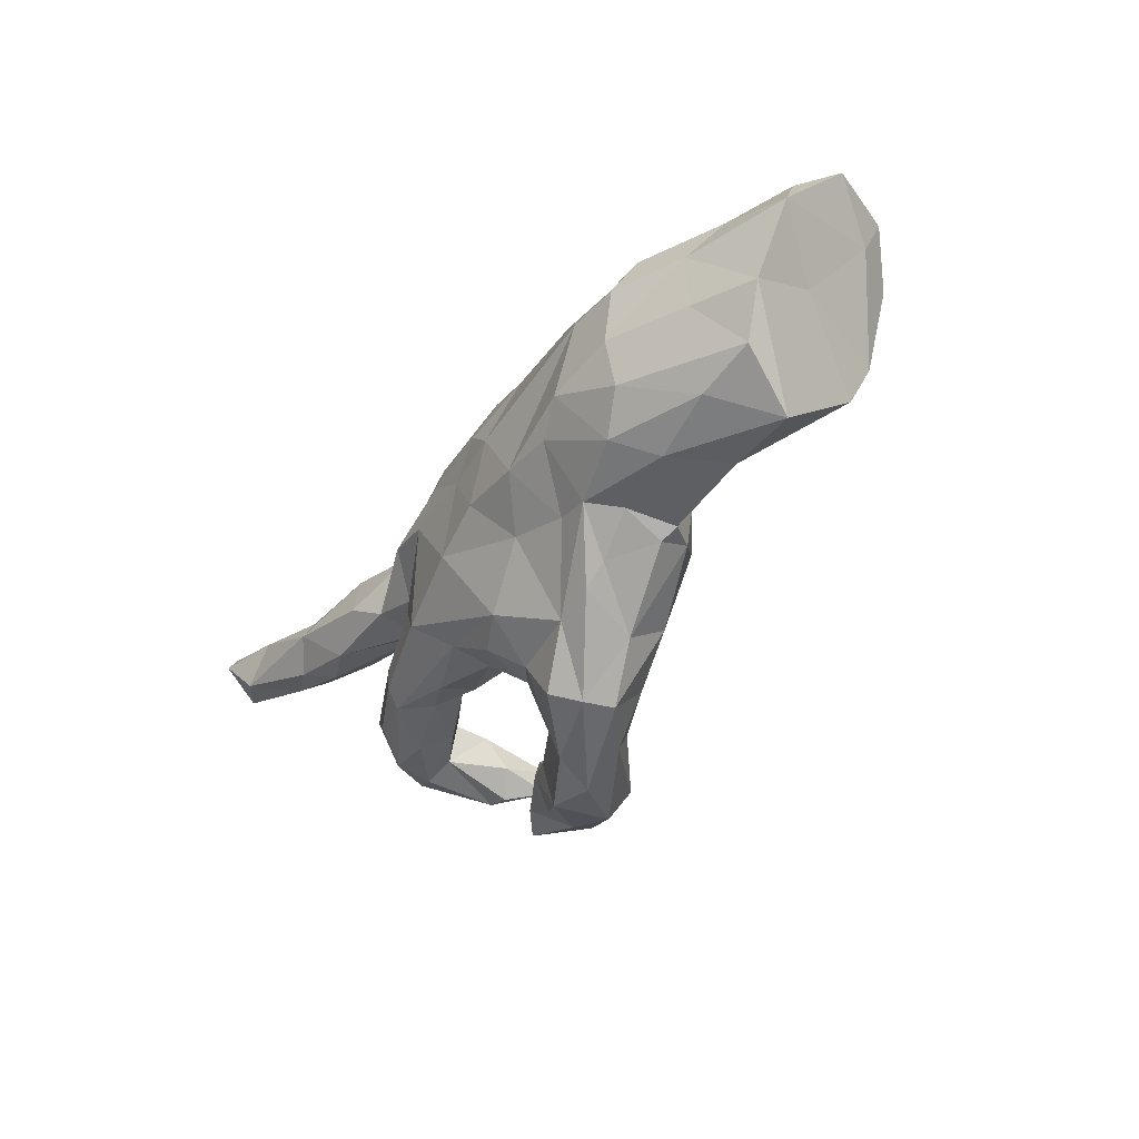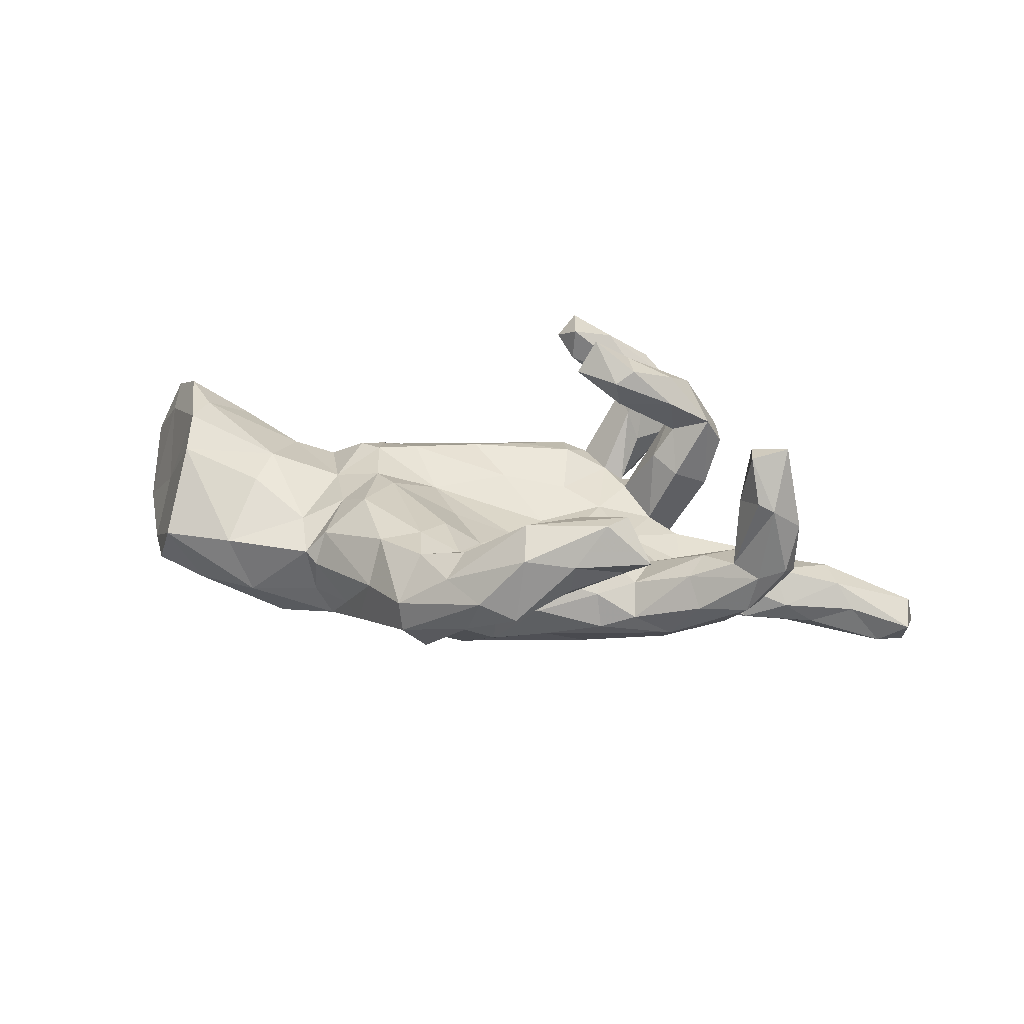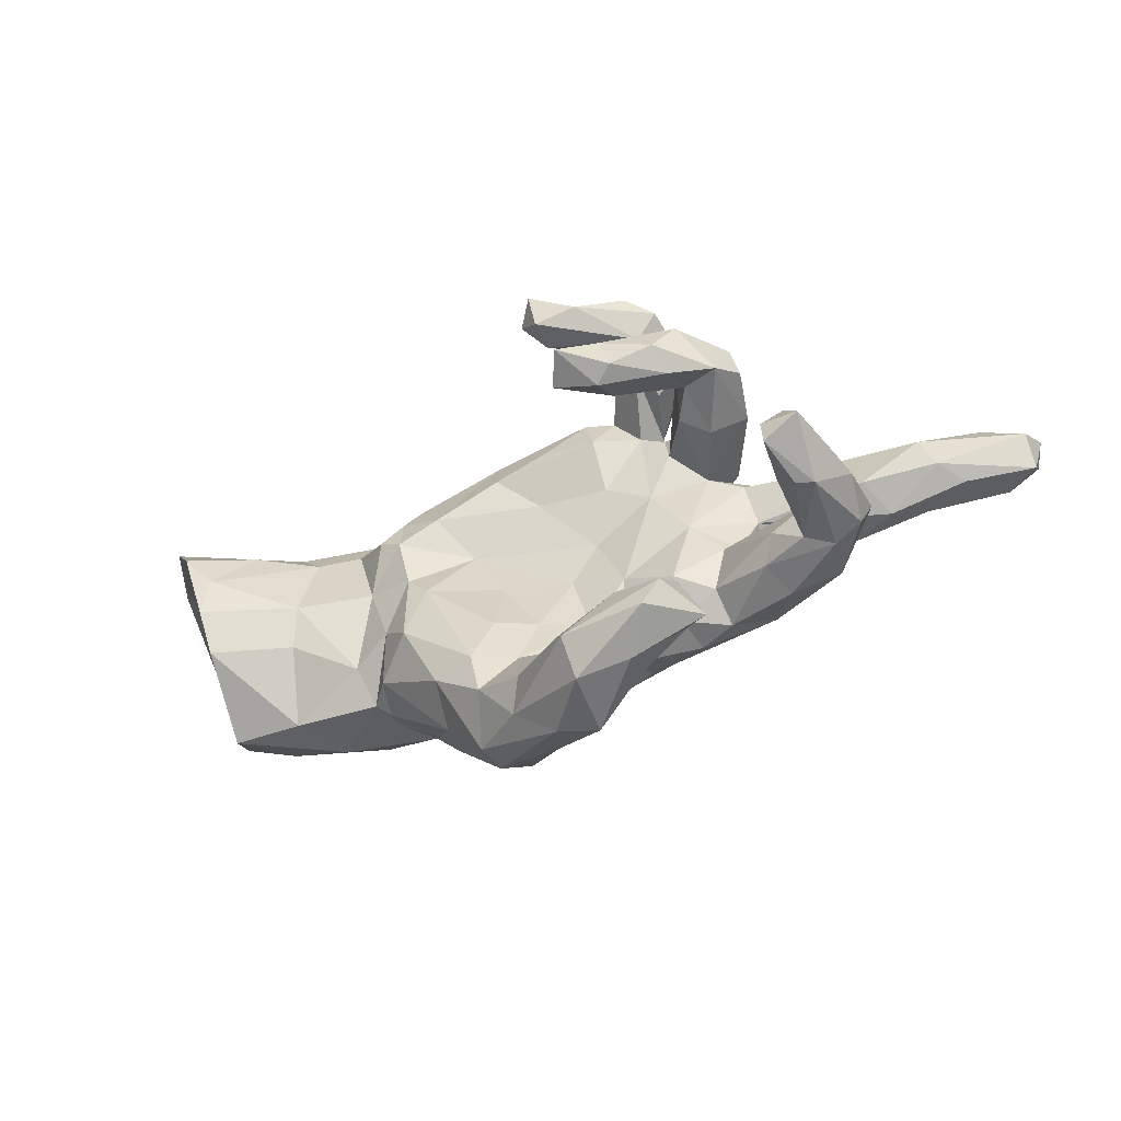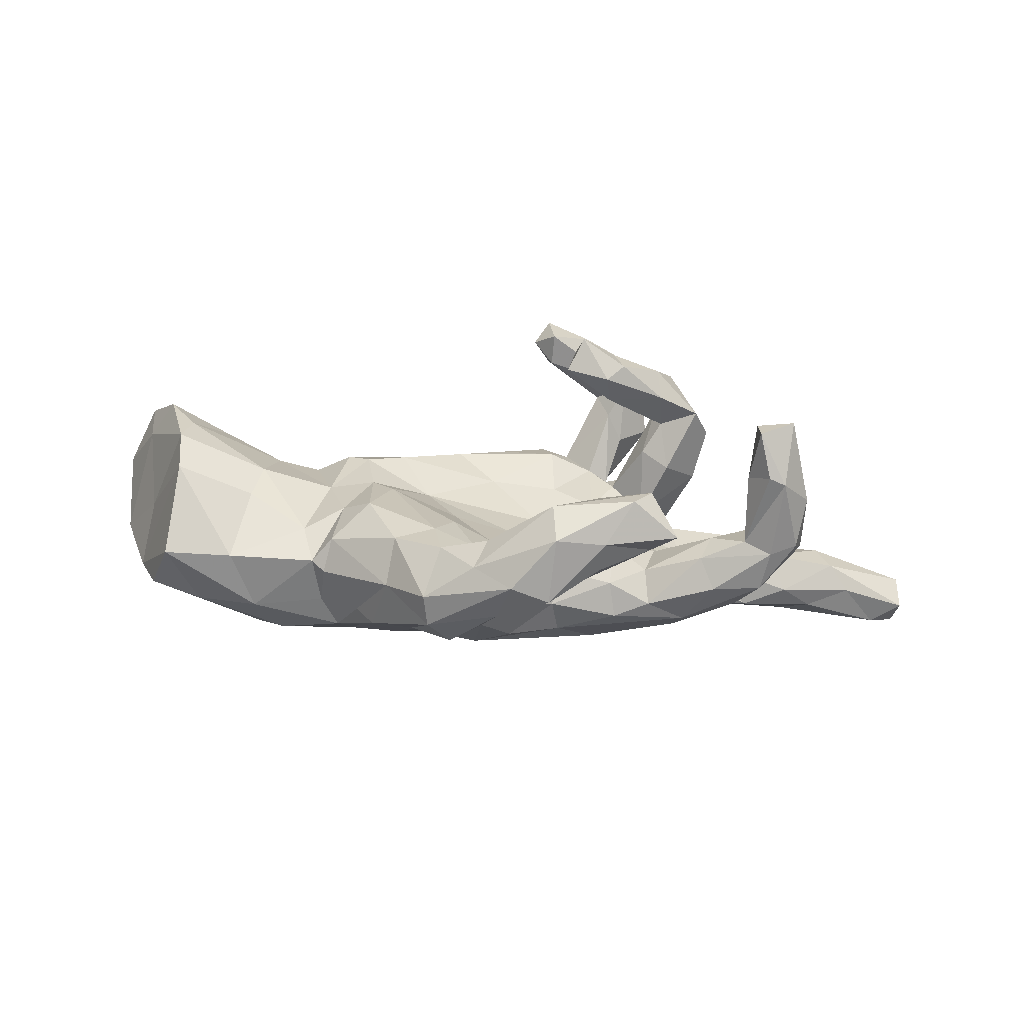
<metadata>
{"format":"obj","ext":"obj","renderer":"f3d","projection":"perspective","resolution":1024,"background":"white","views":[{"elev":-36.3,"azim":-120.9,"up":"+Y"},{"elev":29.1,"azim":9.7,"up":"+Z"},{"elev":-43.7,"azim":26.4,"up":"+Y"},{"elev":24.6,"azim":2.0,"up":"+Z"}]}
</metadata>
<code>
v 0.871 0.1608 -0.2333
v 0.8529 0.1233 -0.2591
v 0.7994 0.06032 -0.2291
v 0.8595 0.06389 -0.1947
v 0.7325 0.1215 -0.2251
v 0.8576 0.1223 -0.1619
v 0.7399 0.04098 -0.1487
v 0.6456 0.1412 -0.1662
v 0.7777 0.1551 -0.1535
v 0.7052 0.05913 -0.1003
v 0.6787 0.1195 -0.0932
v 0.6034 0.07228 -0.2066
v 0.6578 0.02516 -0.1752
v 0.5737 0.03886 -0.06661
v 0.5178 0.1401 -0.09344
v 0.6036 0.003793 -0.1305
v 0.6164 -0.1581 0.1485
v 0.6122 -0.1325 0.03697
v 0.5293 -0.201 -0.0237
v 0.5621 -0.07311 0.03451
v 0.5917 -0.09956 0.1528
v 0.5974 -0.1834 0.0611
v 0.3804 0.004048 -0.04663
v 0.5224 -0.003166 -0.161
v 0.5829 -0.1411 0.3033
v 0.4367 0.1116 -0.1667
v 0.5506 -0.09476 0.2739
v 0.5467 -0.2036 0.0509
v 0.517 0.07154 -0.04261
v 0.5491 -0.1081 -0.05847
v 0.4855 -0.1564 -0.08081
v 0.567 -0.2006 0.1974
v 0.5179 -0.09051 0.1576
v 0.3641 0.08984 -0.03229
v 0.3798 -0.1828 -0.103
v 0.5367 -0.2 0.2108
v 0.4967 -0.1807 0.06691
v 0.5058 -0.06334 -0.008805
v 0.5144 -0.1281 0.2915
v 0.3769 -0.1059 -0.1261
v 0.5 -0.1544 0.1933
v 0.5073 -0.08546 0.04807
v 0.518 -0.1708 0.2927
v 0.3839 0.1106 -0.06285
v 0.4346 0.04115 -0.1812
v 0.3651 -0.1538 -0.1307
v 0.413 0.1663 0.05504
v 0.4355 -0.1308 0.05095
v 0.4374 -0.2102 -0.0241
v 0.4395 0.1774 0.1519
v 0.3706 -0.01418 -0.07422
v 0.3645 -0.0001477 -0.1547
v 0.4248 0.2354 0.1601
v 0.4231 0.2332 0.1162
v 0.3468 -0.06871 -0.06446
v 0.4137 0.1487 0.2063
v 0.3107 -0.2017 -0.06246
v 0.3067 0.08994 -0.1435
v 0.3493 -0.06087 -0.02716
v 0.362 0.2642 0.1583
v 0.4123 -0.1797 0.02911
v 0.3032 0.1181 -0.01266
v 0.3549 0.1169 0.09554
v 0.3406 0.1722 -0.07511
v 0.2668 0.126 -0.1061
v 0.362 0.2261 0.2595
v 0.2889 0.2293 -0.06105
v 0.267 -0.001622 0.004883
v 0.3671 0.2424 0.01876
v 0.2524 -0.0634 -0.1545
v 0.3306 0.2249 0.1808
v 0.3155 0.3239 0.09334
v 0.3412 0.1657 0.1752
v 0.2485 0.3332 -0.00524
v 0.304 0.1504 0.118
v 0.325 -0.06843 -0.01113
v 0.2688 0.1925 -0.1252
v 0.3073 -0.2945 0.1749
v 0.3389 0.1305 0.2477
v 0.2435 0.176 0.02407
v 0.2606 0.2186 0.02285
v 0.2675 0.305 0.2038
v 0.2105 0.2597 -0.0215
v 0.3044 -0.1565 -0.009751
v 0.2754 0.4096 0.1517
v 0.259 0.2596 0.09914
v 0.3527 -0.38 0.1672
v 0.131 -0.1978 -0.1224
v 0.3046 -0.3616 0.1334
v 0.227 0.04664 -0.1935
v 0.2335 0.2924 0.1433
v 0.3036 0.357 0.2069
v 0.2299 0.2333 0.01008
v 0.3041 -0.3407 0.2404
v 0.2708 -0.02324 -0.1423
v 0.2598 0.1246 0.3182
v 0.244 -0.2088 -0.08698
v 0.2317 0.1311 0.241
v 0.19 0.1698 0.2595
v 0.2336 -0.1945 -0.02146
v 0.199 0.09548 0.01498
v 0.1998 0.3659 0.01668
v 0.2653 0.2299 0.2678
v 0.1847 0.3375 0.3013
v 0.1181 0.1208 -0.1755
v 0.1278 0.02422 -0.2013
v 0.3312 0.1626 0.2943
v 0.2142 0.3837 0.1536
v 0.2401 0.1874 0.3199
v 0.2427 -0.1344 0.03159
v 0.2089 0.333 0.169
v 0.2592 0.378 0.2435
v 0.272 -0.382 0.241
v 0.1334 0.3365 -0.001963
v 0.193 0.2321 0.03605
v 0.1433 0.3141 -0.06576
v 0.2261 0.1063 0.2957
v 0.1434 0.2368 -0.08139
v 0.2101 -0.4163 0.1171
v 0.1433 0.2871 0.04533
v 0.1202 -0.221 -0.05596
v 0.1186 0.1332 0.03498
v 0.1445 0.1294 0.3072
v 0.2102 -0.32 0.09793
v 0.1769 0.1538 0.3667
v 0.2122 -0.3161 0.2178
v 0.09079 0.2934 0.06003
v 0.1603 0.2027 0.3212
v 0.1989 -0.1334 -0.1718
v 0.1439 0.384 0.2678
v 0.2193 -0.426 0.1721
v 0.1016 0.3559 0.2425
v 0.1849 -0.3688 0.07458
v 0.1164 -0.4644 0.07189
v 0.01267 0.2652 -0.1141
v 0.13 -0.1893 0.003101
v 0.186 -0.2953 0.1573
v 0.1135 0.1595 -0.1644
v 0.1085 0.3077 0.2571
v 0.1448 -0.09178 0.02124
v 0.1291 -0.4483 0.1896
v -0.07287 -0.05885 -0.2057
v 0.101 0.3827 0.3227
v 0.1351 -0.3745 0.06096
v 0.04727 -0.4609 0.097
v 0.08045 -0.1822 0.02409
v 0.03655 -0.2551 -0.1066
v 0.05827 -0.3506 0.02901
v 0.07118 0.3467 0.2901
v 0.1135 0.308 0.3177
v 0.0304 0.2948 -0.06353
v 0.02462 0.3041 0.01161
v -0.01871 0.02581 -0.2044
v 0.08653 0.02596 0.008495
v 0.1222 -0.3859 0.2311
v 0.04688 -0.2858 -0.02103
v 0.05656 -0.2831 0.04921
v 0.08676 -0.3352 0.1473
v -0.01063 0.1341 0.0505
v 0.005947 0.2393 0.07599
v 0.1121 0.2263 0.07627
v 0.04037 -0.09124 -0.1964
v 0.101 -0.3561 0.2015
v -0.1365 -0.1462 -0.1517
v 0.0005137 -0.3616 0.1474
v -0.1431 0.05097 0.05362
v -0.0163 -0.3042 -0.06154
v 0.04172 -0.05949 0.01938
v 0.01923 -0.4347 0.02628
v -0.02367 -0.411 0.1152
v -0.02962 -0.2614 0.08716
v -0.03332 0.1271 -0.1832
v -0.08445 0.2549 -0.1075
v -0.07263 -0.3858 -0.05195
v -0.006106 -0.1662 0.05543
v -0.1381 0.2855 -0.01982
v -0.0899 -0.3349 0.1192
v -0.08482 0.2011 0.08476
v -0.07516 -0.1692 0.09595
v -0.1286 0.2018 -0.1424
v -0.03345 -0.2349 -0.1344
v -0.1192 -0.4048 0.04904
v -0.07948 -0.05489 0.05414
v -0.1121 -0.408 -0.008012
v -0.1068 -0.2545 0.1209
v -0.13 0.03969 -0.2104
v -0.1006 0.272 0.05052
v -0.2023 -0.07209 -0.2036
v -0.1835 -0.2696 0.1065
v -0.2078 -0.05071 0.1125
v -0.1525 -0.2961 -0.07422
v -0.2318 -0.2801 -0.07421
v -0.2009 0.1333 0.1042
v -0.1976 -0.3198 0.02936
v -0.2511 0.2123 -0.1306
v -0.3207 0.1681 -0.1615
v -0.254 0.2091 0.06787
v -0.2443 -0.1478 0.1241
v -0.2471 -0.1699 -0.1294
v -0.2798 0.1675 0.0893
v -0.3185 0.2124 -0.07758
v -0.271 0.09003 0.1167
v -0.2998 -0.07415 -0.1946
v -0.2703 0.2315 -0.01527
v -0.3605 -0.03203 -0.211
v -0.2518 -0.004852 0.1064
v -0.3163 -0.1959 0.06723
v -0.3656 0.195 0.03216
v -0.3433 -0.1897 -0.06908
v -0.3132 -0.1822 -0.1285
v -0.2654 -0.2439 -0.06159
v -0.3139 0.1134 0.1122
v -0.3312 -0.2202 0.006929
v -0.3564 -0.2003 0.02092
v -0.3427 0.01446 0.08468
v -0.3029 -0.09875 0.08956
v -0.4198 0.1815 -0.1409
v -0.3862 0.1434 0.0679
v -0.3976 0.09998 -0.1947
v -0.4879 0.1096 -0.1804
v -0.4295 -0.1485 -0.1549
v -0.3797 -0.1307 0.05821
v -0.518 0.1889 0.0703
v -0.4866 -0.08776 -0.1748
v -0.4771 0.001917 0.1295
v -0.4808 0.002793 -0.1896
v -0.5181 0.1614 -0.1497
v -0.4605 0.1856 -0.04767
v -0.6259 -0.008945 -0.1268
v -0.4787 -0.1869 -0.08568
v -0.5758 0.1585 0.1417
v -0.4932 -0.07109 0.1066
v -0.4651 0.1347 0.09197
v -0.5983 -0.1512 -0.09022
v -0.6158 0.1055 -0.1223
v -0.5221 -0.1868 0.02252
v -0.6201 0.2077 -0.008686
v -0.6319 0.07391 0.2007
v -0.6427 -0.003369 0.2063
v -0.669 0.1573 -0.07937
v -0.6982 -0.1154 -0.07269
v -0.6517 -0.1857 0.02763
v -0.634 -0.07903 0.1685
v -0.7176 0.02927 0.03579
v -0.741 -0.02136 -0.07935
v -0.6857 0.1369 0.2173
v -0.7444 0.2142 0.1709
v -0.7395 0.1517 0.1414
v -0.7701 0.1825 -0.01916
v -0.7953 0.1149 -0.05513
v -0.7408 0.2327 0.1046
v -0.8032 0.2213 0.05408
f 4 10 7
f 10 14 16
f 16 14 23
f 207 198 216
f 29 44 34
f 29 34 23
f 23 34 68
f 68 34 62
f 68 62 101
f 101 122 154
f 166 206 190
f 206 166 202
f 206 202 215
f 215 202 212
f 239 225 238
f 16 7 10
f 14 29 23
f 59 23 68
f 140 101 154
f 183 166 190
f 198 190 206
f 198 206 216
f 76 42 59
f 55 23 59
f 76 59 68
f 76 68 110
f 110 68 140
f 68 101 140
f 140 154 168
f 175 168 183
f 175 183 179
f 179 183 190
f 48 76 84
f 84 76 110
f 136 110 140
f 241 224 234
f 221 234 224
f 203 210 221
f 203 199 210
f 229 241 245
f 224 241 229
f 226 224 229
f 226 205 224
f 205 221 224
f 205 203 221
f 188 203 205
f 235 229 245
f 235 226 229
f 219 226 220
f 219 205 226
f 219 188 205
f 219 186 188
f 235 245 250
f 235 220 226
f 186 219 196
f 227 235 240
f 227 220 235
f 217 220 227
f 217 219 220
f 196 219 217
f 142 164 188
f 142 162 164
f 245 241 242
f 153 162 142
f 153 106 162
f 153 142 186
f 105 106 153
f 245 244 250
f 172 153 186
f 105 153 172
f 180 196 195
f 180 186 196
f 172 186 180
f 249 250 252
f 240 250 249
f 237 227 240
f 228 227 237
f 217 227 228
f 196 217 201
f 201 195 196
f 188 199 203
f 186 142 188
f 240 235 250
f 160 187 178
f 82 150 139
f 56 50 53
f 104 143 150
f 139 150 149
f 103 66 60
f 56 53 66
f 56 66 107
f 79 56 107
f 71 99 103
f 109 66 103
f 128 109 103
f 103 99 128
f 128 99 123
f 79 107 96
f 79 96 117
f 98 79 117
f 99 98 123
f 98 117 123
f 17 21 25
f 21 27 25
f 27 21 33
f 33 41 39
f 17 25 32
f 41 36 43
f 39 41 43
f 36 32 43
f 107 66 109
f 125 128 123
f 248 247 252
f 96 107 109
f 96 109 125
f 117 96 125
f 123 117 125
f 25 27 39
f 39 27 33
f 43 25 39
f 32 25 43
f 161 127 160
f 115 120 161
f 81 69 67
f 60 69 81
f 127 152 187
f 160 127 187
f 127 114 152
f 161 120 127
f 127 120 114
f 102 114 108
f 184 145 182
f 184 169 145
f 156 169 167
f 156 148 169
f 182 189 194
f 157 148 156
f 194 207 213
f 194 189 207
f 156 146 157
f 156 136 146
f 121 136 156
f 213 207 214
f 121 100 136
f 97 100 121
f 97 57 100
f 57 84 100
f 35 49 57
f 31 35 46
f 214 207 216
f 81 67 93
f 116 102 74
f 174 169 184
f 88 97 121
f 35 57 97
f 31 46 40
f 30 40 38
f 30 31 40
f 222 232 236
f 95 55 70
f 51 55 95
f 51 23 55
f 59 40 55
f 59 38 40
f 243 225 239
f 232 225 243
f 222 225 232
f 216 215 222
f 206 215 216
f 168 166 183
f 168 154 166
f 24 23 51
f 24 16 23
f 13 16 24
f 13 7 16
f 3 7 13
f 4 7 3
f 225 222 215
f 2 4 3
f 236 232 243
f 51 95 52
f 52 24 51
f 45 52 58
f 178 187 193
f 193 187 197
f 246 247 248
f 80 81 93
f 80 93 115
f 80 115 101
f 115 161 122
f 159 161 178
f 161 160 178
f 159 178 193
f 193 197 200
f 193 200 202
f 202 200 212
f 233 231 238
f 238 231 246
f 239 246 248
f 29 15 44
f 34 44 62
f 64 47 62
f 65 62 58
f 64 62 65
f 62 75 80
f 62 80 101
f 101 115 122
f 122 159 154
f 122 161 159
f 159 193 166
f 166 193 202
f 225 233 238
f 238 246 239
f 10 4 6
f 6 9 11
f 6 11 10
f 10 11 14
f 11 15 14
f 14 15 29
f 105 65 90
f 135 138 172
f 138 77 105
f 250 248 252
f 208 217 228
f 208 201 217
f 204 195 201
f 195 173 180
f 180 135 172
f 135 180 173
f 237 249 252
f 251 237 252
f 176 173 195
f 234 242 241
f 234 230 242
f 221 230 234
f 210 230 221
f 210 209 230
f 210 211 209
f 188 164 199
f 162 181 164
f 138 105 172
f 237 240 249
f 1 6 4
f 1 4 2
f 244 239 248
f 215 233 225
f 215 218 233
f 154 159 166
f 62 44 58
f 15 26 44
f 15 8 26
f 15 11 8
f 9 8 11
f 9 1 8
f 6 1 9
f 233 223 231
f 233 208 223
f 218 208 233
f 215 212 218
f 212 208 218
f 200 208 212
f 64 77 67
f 69 64 67
f 246 231 247
f 231 223 247
f 197 204 208
f 200 197 208
f 83 118 116
f 74 83 116
f 93 118 83
f 93 67 118
f 187 176 197
f 44 26 58
f 8 1 5
f 45 24 52
f 12 24 45
f 12 13 24
f 140 168 146
f 146 168 175
f 136 100 110
f 189 198 207
f 136 140 146
f 185 179 190
f 185 190 198
f 18 19 30
f 30 19 31
f 31 19 35
f 49 61 57
f 61 48 84
f 57 61 84
f 100 84 110
f 146 175 171
f 171 175 179
f 189 185 198
f 19 28 49
f 19 49 35
f 157 146 171
f 185 171 179
f 171 185 177
f 177 185 189
f 144 148 158
f 158 148 157
f 158 157 171
f 182 177 189
f 144 169 148
f 170 165 177
f 145 170 182
f 170 177 182
f 144 133 134
f 144 134 169
f 169 134 145
f 72 74 85
f 85 74 102
f 85 102 108
f 74 72 83
f 120 108 114
f 3 13 12
f 243 239 244
f 58 90 65
f 26 45 58
f 26 12 45
f 109 128 125
f 8 12 26
f 5 3 12
f 5 2 3
f 8 5 12
f 1 2 5
f 244 248 250
f 77 138 118
f 77 65 105
f 77 64 65
f 228 237 223
f 223 208 228
f 204 201 208
f 118 135 116
f 118 138 135
f 118 67 77
f 251 252 247
f 204 176 195
f 187 152 176
f 152 151 176
f 114 151 152
f 116 151 114
f 102 116 114
f 167 169 174
f 192 184 194
f 191 184 192
f 184 182 194
f 191 174 184
f 167 174 191
f 213 211 194
f 147 156 167
f 147 121 156
f 88 121 147
f 88 35 97
f 129 35 88
f 46 35 129
f 214 222 236
f 222 214 216
f 40 46 70
f 236 243 242
f 55 40 70
f 192 194 211
f 52 95 90
f 130 108 132
f 108 111 132
f 130 85 108
f 91 82 111
f 75 73 71
f 47 50 56
f 126 137 163
f 132 111 139
f 132 139 149
f 72 92 82
f 82 139 111
f 53 54 60
f 53 60 66
f 103 60 71
f 73 98 71
f 71 98 99
f 63 56 73
f 73 56 79
f 73 79 98
f 21 20 33
f 41 33 37
f 17 18 21
f 22 17 32
f 37 36 41
f 32 36 37
f 126 94 78
f 155 126 163
f 87 78 94
f 87 94 113
f 113 94 155
f 94 126 155
f 113 155 141
f 87 113 131
f 141 131 113
f 92 112 104
f 104 112 130
f 104 130 143
f 130 132 149
f 143 130 149
f 150 143 149
f 82 92 104
f 82 104 150
f 130 112 85
f 92 85 112
f 141 155 170
f 119 89 131
f 155 165 170
f 163 158 165
f 155 163 165
f 89 87 131
f 78 87 89
f 137 158 163
f 126 78 137
f 78 124 137
f 78 89 124
f 28 32 37
f 28 22 32
f 22 18 17
f 33 42 37
f 33 20 42
f 21 18 20
f 63 73 75
f 47 56 63
f 54 50 47
f 50 54 53
f 111 108 120
f 120 91 111
f 86 82 91
f 72 82 86
f 20 38 42
f 247 223 251
f 237 251 223
f 176 204 197
f 151 135 173
f 176 151 173
f 151 116 135
f 191 192 210
f 164 181 191
f 191 181 167
f 147 167 181
f 209 211 213
f 199 191 210
f 164 191 199
f 181 88 147
f 129 88 181
f 230 236 242
f 230 214 236
f 209 214 230
f 209 213 214
f 129 181 162
f 70 46 129
f 70 129 106
f 242 243 245
f 90 95 106
f 95 70 106
f 245 243 244
f 58 52 90
f 210 192 211
f 106 129 162
f 90 106 105
f 20 30 38
f 54 69 60
f 71 60 81
f 83 72 86
f 93 83 86
f 93 86 91
f 93 91 115
f 115 91 120
f 47 69 54
f 47 64 69
f 75 71 80
f 71 81 80
f 47 63 62
f 62 63 75
f 38 59 42
f 18 30 20
f 37 42 48
f 42 76 48
f 18 22 19
f 19 22 28
f 28 37 61
f 49 28 61
f 61 37 48
f 133 144 124
f 137 124 144
f 137 144 158
f 165 158 171
f 165 171 177
f 89 119 133
f 124 89 133
f 133 119 134
f 119 131 134
f 131 141 134
f 134 141 145
f 145 141 170
f 72 85 92

</code>
